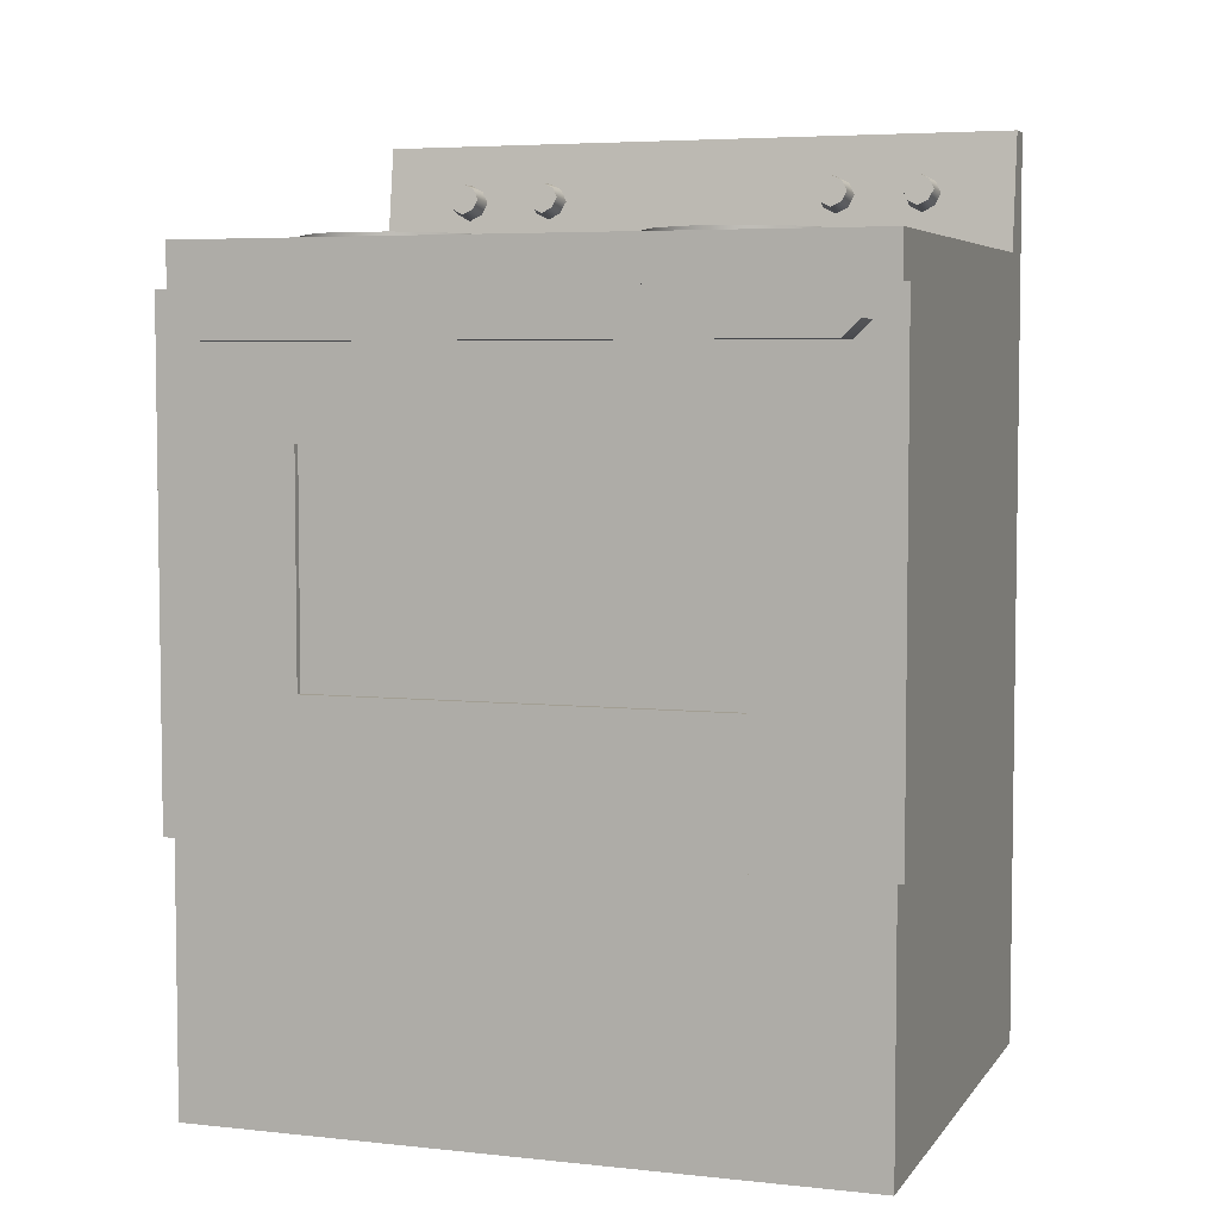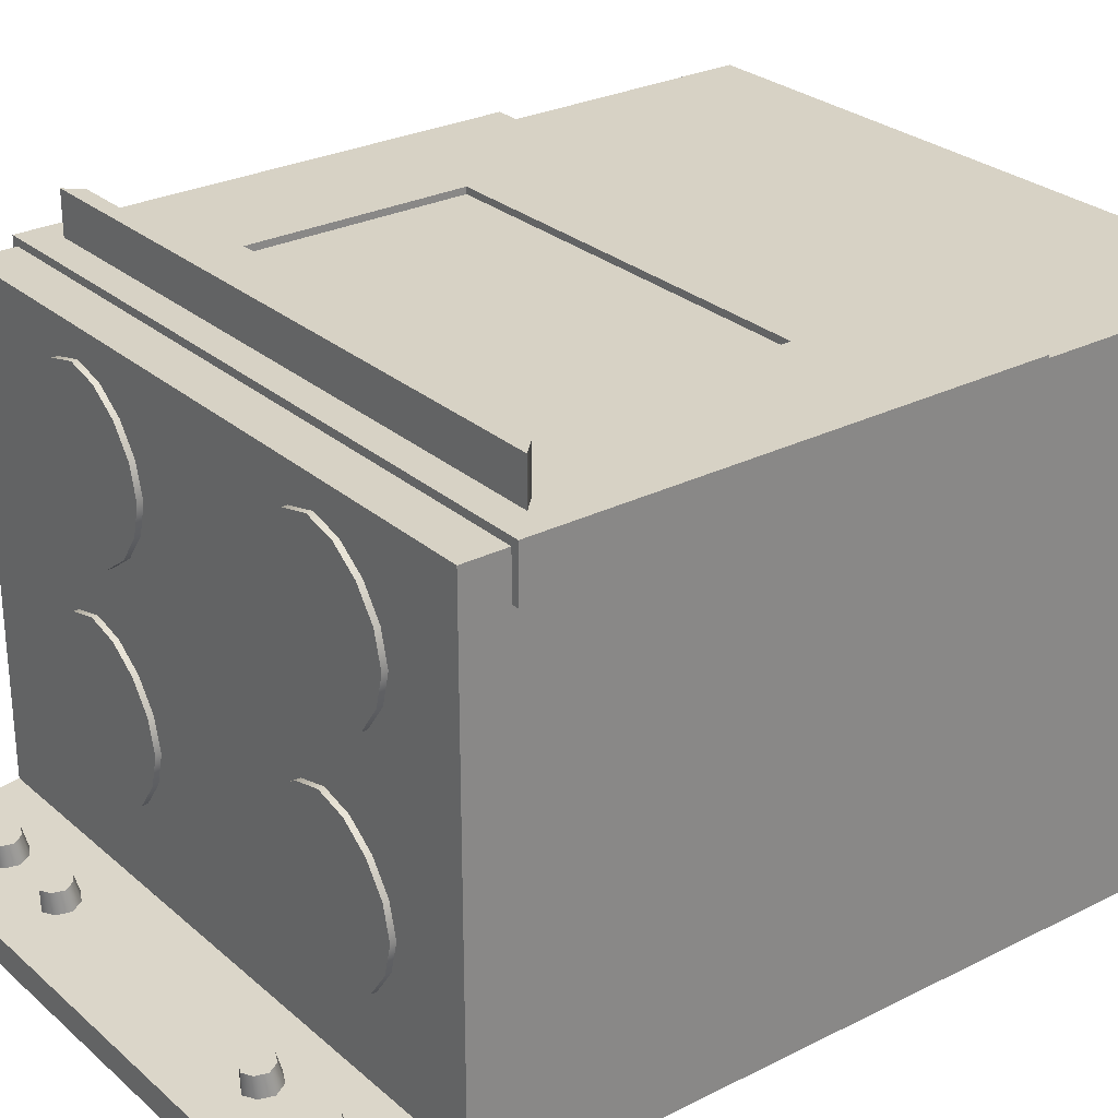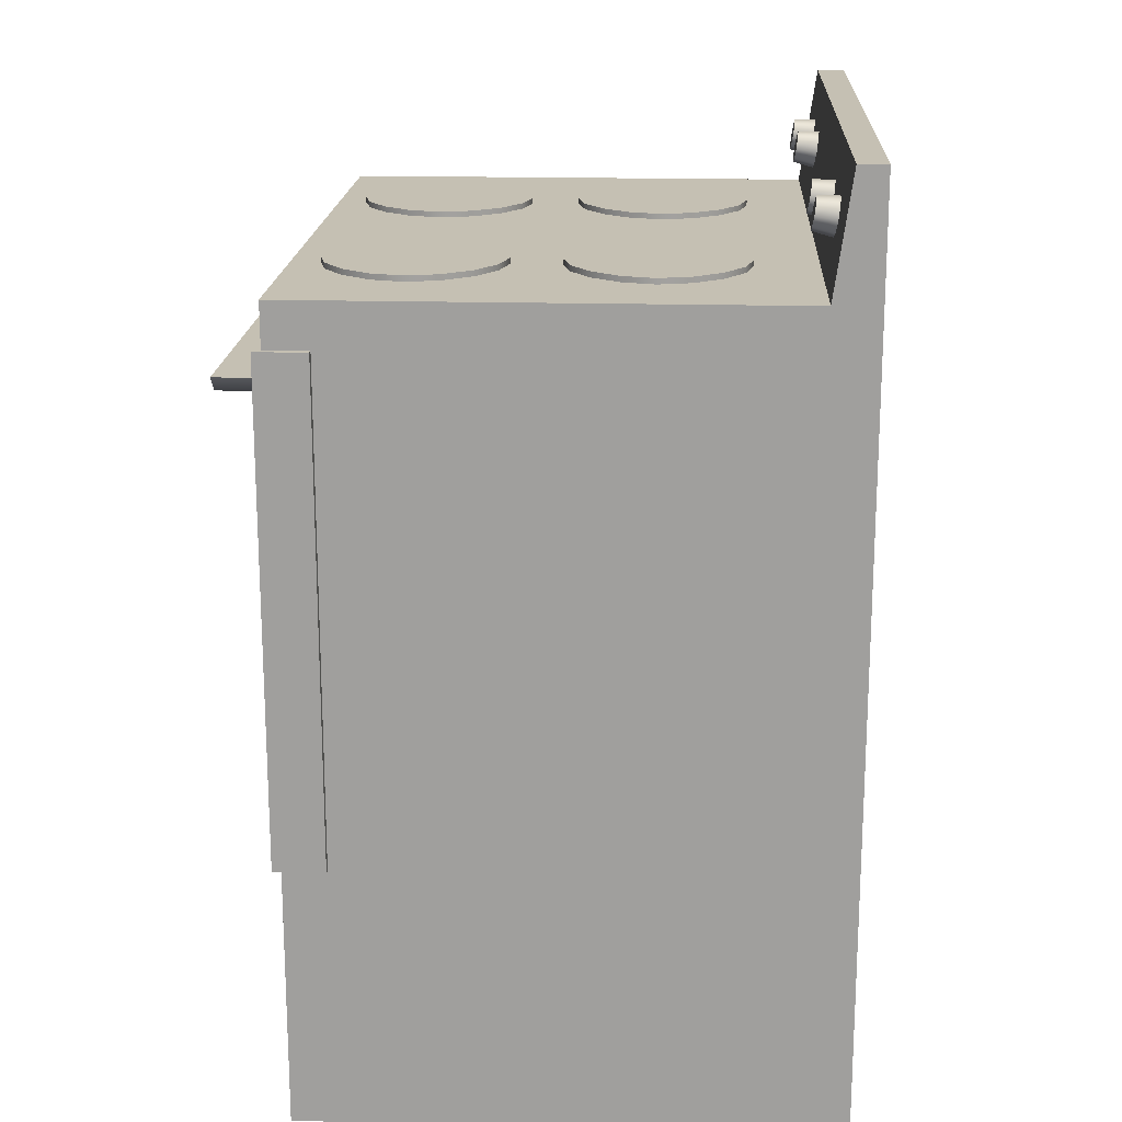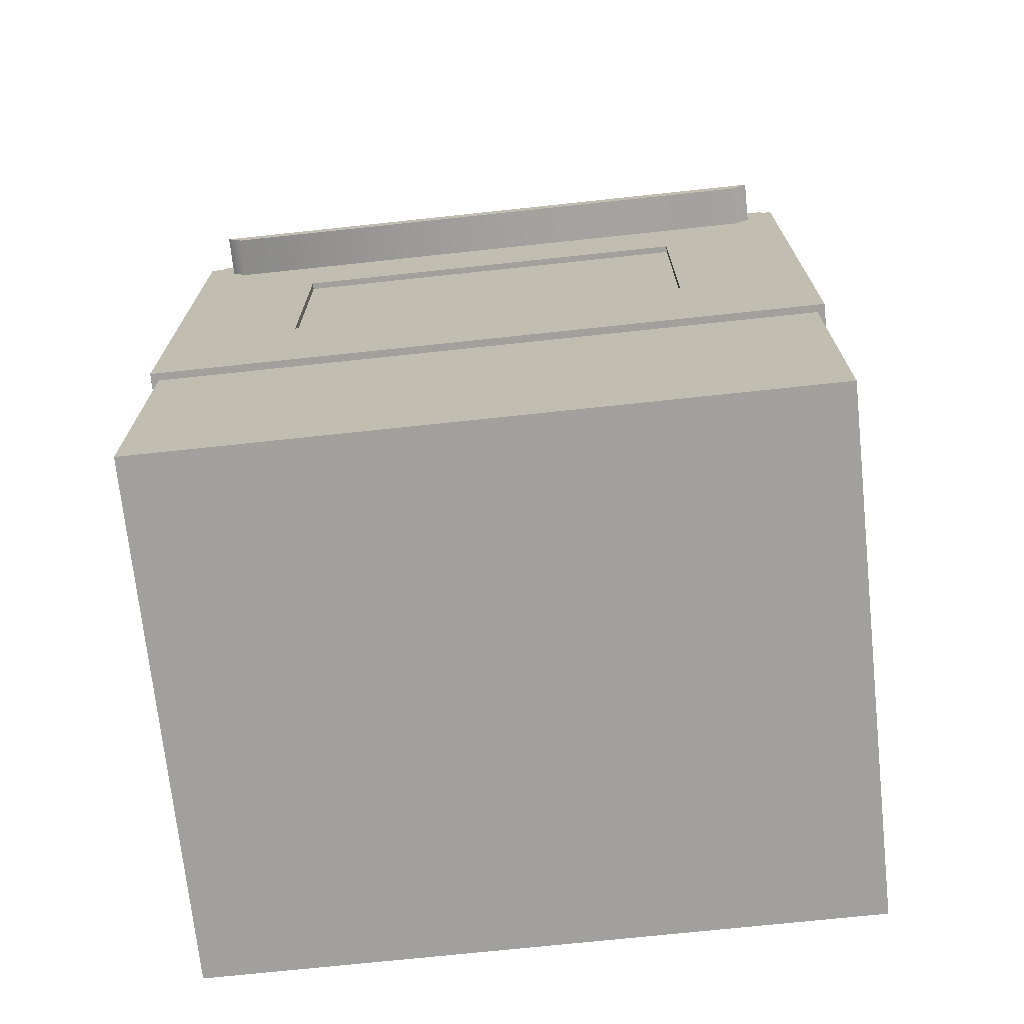
<metadata>
{"format":"obj","ext":"obj","renderer":"f3d","projection":"perspective","resolution":1024,"background":"white","views":[{"elev":5.1,"azim":18.9,"up":"+Y"},{"elev":27.6,"azim":-127.6,"up":"+Z"},{"elev":18.1,"azim":93.0,"up":"+Y"},{"elev":-71.6,"azim":6.1,"up":"+Y"}]}
</metadata>
<code>
o cube1
v -1.25 -1.725 0.9068
v -1.25 1.275 0.9068
v 1.25 1.275 0.9068
v 1.25 -1.725 0.9068
v -1.25 -1.725 -1.093
v -1.25 1.275 -1.093
v 1.25 1.275 -1.093
v 1.25 -1.725 -1.093
v -1.25 1.275 -0.9232
v 1.25 1.275 -0.9232
v -1.25 1.725 -0.9875
v 1.25 1.725 -0.9875
v 1.25 1.725 -1.093
v -1.25 1.725 -1.093
v -1.25 -0.7321 0.9068
v -1.25 1.11 0.9068
v 1.25 1.11 0.9068
v 1.25 -0.7321 0.9068
v -1.25 -0.7321 -1.093
v -1.25 1.11 -1.093
v 1.25 1.11 -1.093
v 1.25 -0.7321 -1.093
v -1.25 -1.725 0.7445
v 1.25 -1.725 0.7445
v 1.25 -0.7321 0.7445
v 1.25 1.11 0.7445
v -1.25 1.11 0.7445
v -1.25 -0.7321 0.7445
v -1.278 -0.7321 0.9352
v -1.278 1.11 0.9352
v 1.278 1.11 0.9352
v 1.278 -0.7321 0.9352
v 1.278 -0.7321 0.7445
v 1.278 1.11 0.7445
v -1.278 1.11 0.7445
v -1.278 -0.7321 0.7445
v 0.7719 0.6033 0.9352
v -0.7719 0.6033 0.9352
v -0.7719 -0.2256 0.9352
v 0.7719 -0.2256 0.9352
v 1.105 0.9368 0.9352
v 1.165 0.9962 0.9352
v -1.105 0.9368 0.9352
v -1.165 0.9962 0.9352
v -1.105 0.9368 1.093
v 1.105 0.9368 1.093
v 1.165 0.9962 1.093
v -1.165 0.9962 1.093
v -0.6108 1.275 0.9068
v 0.6108 1.275 0.9068
v -0.6108 1.275 -0.9232
v 0.6108 1.275 -0.9232
v -1.25 1.275 0.4718
v -1.25 1.275 -0.4883
v 1.25 1.275 0.4718
v 1.25 1.275 -0.4883
v 0.6108 1.275 0.8002
v 0.2824 1.275 0.4718
v 0.6108 1.275 0.1434
v 0.9392 1.275 0.4718
v 0.6108 1.275 -0.03794
v 0.2824 1.275 -0.3663
v 0.6108 1.275 -0.6947
v 0.9392 1.275 -0.3663
v -0.6108 1.275 0.8002
v -0.9392 1.275 0.4718
v -0.6108 1.275 0.1434
v -0.2824 1.275 0.4718
v -0.6108 1.275 -0.03794
v -0.9392 1.275 -0.3663
v -0.6108 1.275 -0.6947
v -0.2824 1.275 -0.3663
v -0.8347 1.275 -0.1424
v -0.8347 1.275 -0.5902
v -0.3869 1.275 -0.5902
v -0.3869 1.275 -0.1424
v -0.6108 1.296 -0.3663
v -0.8347 1.275 0.6957
v -0.8347 1.275 0.2479
v -0.3869 1.275 0.2479
v -0.3869 1.275 0.6957
v -0.6108 1.296 0.4718
v 0.3869 1.275 -0.1424
v 0.3869 1.275 -0.5902
v 0.8347 1.275 -0.5902
v 0.8347 1.275 -0.1424
v 0.6108 1.296 -0.3663
v 0.3869 1.275 0.6957
v 0.3869 1.275 0.2479
v 0.8347 1.275 0.2479
v 0.8347 1.275 0.6957
v 0.6108 1.296 0.4718
v 0.4914 1.275 0.7704
v 0.3123 1.275 0.3524
v 0.9094 1.275 0.3524
v 0.7303 1.275 0.7704
v 0.3123 1.275 0.5912
v 0.4914 1.275 0.1733
v 0.7303 1.275 0.1733
v 0.9094 1.275 0.5912
v 0.7228 1.296 0.5838
v 0.4989 1.296 0.5838
v 0.4989 1.296 0.3599
v 0.7228 1.296 0.3599
v 0.6108 1.296 0.6808
v 0.4019 1.296 0.4718
v 0.6108 1.296 0.2628
v 0.8198 1.296 0.4718
v 0.4914 1.275 -0.06779
v 0.3123 1.275 -0.4858
v 0.9094 1.275 -0.4858
v 0.7303 1.275 -0.06779
v 0.3123 1.275 -0.2469
v 0.4914 1.275 -0.6649
v 0.7303 1.275 -0.6649
v 0.9094 1.275 -0.2469
v 0.7228 1.296 -0.2544
v 0.4989 1.296 -0.2544
v 0.4989 1.296 -0.4783
v 0.7228 1.296 -0.4783
v 0.6108 1.296 -0.1574
v 0.4019 1.296 -0.3663
v 0.6108 1.296 -0.5753
v 0.8198 1.296 -0.3663
v -0.7303 1.275 0.7704
v -0.7303 1.275 0.1733
v -0.3123 1.275 0.3524
v -0.4914 1.275 0.7704
v -0.9094 1.275 0.5912
v -0.9094 1.275 0.3524
v -0.4914 1.275 0.1733
v -0.3123 1.275 0.5912
v -0.4989 1.296 0.5838
v -0.7228 1.296 0.5838
v -0.7228 1.296 0.3599
v -0.4989 1.296 0.3599
v -0.6108 1.296 0.6808
v -0.8198 1.296 0.4718
v -0.6108 1.296 0.2628
v -0.4019 1.296 0.4718
v -0.7303 1.275 -0.06779
v -0.7303 1.275 -0.6649
v -0.3123 1.275 -0.4858
v -0.4914 1.275 -0.06779
v -0.9094 1.275 -0.2469
v -0.9094 1.275 -0.4858
v -0.4914 1.275 -0.6649
v -0.3123 1.275 -0.2469
v -0.4989 1.296 -0.2544
v -0.7228 1.296 -0.2544
v -0.7228 1.296 -0.4783
v -0.4989 1.296 -0.4783
v -0.6108 1.296 -0.1574
v -0.8198 1.296 -0.3663
v -0.6108 1.296 -0.5753
v -0.4019 1.296 -0.3663
v 0.9304 1.275 0.9068
v -0.9304 1.275 -0.9232
v 1.25 1.275 -0.7058
v -1.25 1.275 0.6893
v 1.25 1.275 0.6893
v -1.25 1.275 -0.7058
v 0.9304 1.275 -0.9232
v -0.9304 1.275 0.9068
v 0.3869 1.296 0.6957
v 0.3869 1.296 0.2479
v 0.8347 1.296 0.2479
v 0.8347 1.296 0.6957
v 0.4914 1.296 0.7704
v 0.3123 1.296 0.3524
v 0.9094 1.296 0.3524
v 0.7303 1.296 0.7704
v 0.3123 1.296 0.5912
v 0.4914 1.296 0.1733
v 0.7303 1.296 0.1733
v 0.9094 1.296 0.5912
v 0.2824 1.296 0.4718
v 0.6108 1.296 0.8002
v 0.6108 1.296 0.1434
v 0.9392 1.296 0.4718
v 0.3869 1.296 -0.1424
v 0.3869 1.296 -0.5902
v 0.8347 1.296 -0.5902
v 0.8347 1.296 -0.1424
v 0.4914 1.296 -0.06779
v 0.3123 1.296 -0.4858
v 0.9094 1.296 -0.4858
v 0.7303 1.296 -0.06779
v 0.3123 1.296 -0.2469
v 0.4914 1.296 -0.6649
v 0.7303 1.296 -0.6649
v 0.9094 1.296 -0.2469
v 0.9392 1.296 -0.3663
v 0.6108 1.296 -0.03794
v 0.2824 1.296 -0.3663
v 0.6108 1.296 -0.6947
v -0.8347 1.296 0.6957
v -0.8347 1.296 0.2479
v -0.3869 1.296 0.2479
v -0.3869 1.296 0.6957
v -0.7303 1.296 0.7704
v -0.7303 1.296 0.1733
v -0.3123 1.296 0.3524
v -0.4914 1.296 0.7704
v -0.9094 1.296 0.5912
v -0.9094 1.296 0.3524
v -0.4914 1.296 0.1733
v -0.3123 1.296 0.5912
v -0.2824 1.296 0.4718
v -0.6108 1.296 0.1434
v -0.6108 1.296 0.8002
v -0.9392 1.296 0.4718
v -0.8347 1.296 -0.1424
v -0.8347 1.296 -0.5902
v -0.3869 1.296 -0.5902
v -0.3869 1.296 -0.1424
v -0.7303 1.296 -0.06779
v -0.7303 1.296 -0.6649
v -0.3123 1.296 -0.4858
v -0.4914 1.296 -0.06779
v -0.9094 1.296 -0.2469
v -0.9094 1.296 -0.4858
v -0.4914 1.296 -0.6649
v -0.3123 1.296 -0.2469
v -0.2824 1.296 -0.3663
v -0.6108 1.296 -0.6947
v -0.9392 1.296 -0.3663
v -0.6108 1.296 -0.03794
v 1.01 -0.7321 -1.093
v 1.01 -1.485 -1.093
v -1.01 -1.485 -1.093
v -1.01 -0.7321 -1.093
v -1.01 0.8699 -1.093
v 1.01 0.8699 -1.093
v -1.25 1.388 -0.9393
v -1.25 1.5 -0.9554
v -1.25 1.612 -0.9714
v 1.25 1.388 -0.9393
v 1.25 1.5 -0.9554
v 1.25 1.612 -0.9714
v -0.9045 1.388 -0.9393
v -0.5753 1.388 -0.9393
v 0.5753 1.388 -0.9393
v 0.9045 1.388 -0.9393
v -0.9045 1.612 -0.9714
v -0.5753 1.612 -0.9714
v 0.5753 1.612 -0.9714
v 0.9045 1.612 -0.9714
v -0.8346 1.5 -0.9554
v -0.9045 1.569 -0.9653
v -0.9744 1.5 -0.9554
v -0.9045 1.431 -0.9455
v -0.5054 1.5 -0.9554
v -0.5753 1.569 -0.9653
v -0.6451 1.5 -0.9554
v -0.5753 1.431 -0.9455
v 0.6451 1.5 -0.9554
v 0.5753 1.569 -0.9653
v 0.5054 1.5 -0.9554
v 0.5753 1.431 -0.9455
v 0.9744 1.5 -0.9554
v 0.9045 1.569 -0.9653
v 0.8346 1.5 -0.9554
v 0.9045 1.431 -0.9455
v 0.9511 1.454 -0.9488
v 0.9511 1.546 -0.962
v 0.8579 1.546 -0.962
v 0.8579 1.454 -0.9488
v 0.9045 1.511 -0.8771
v 0.6219 1.454 -0.9488
v 0.6219 1.546 -0.962
v 0.5287 1.546 -0.962
v 0.5287 1.454 -0.9488
v 0.5753 1.511 -0.8771
v -0.5287 1.454 -0.9488
v -0.5287 1.546 -0.962
v -0.6219 1.546 -0.962
v -0.6219 1.454 -0.9488
v -0.5753 1.511 -0.8771
v -0.8579 1.454 -0.9488
v -0.8579 1.546 -0.962
v -0.9511 1.546 -0.962
v -0.9511 1.454 -0.9488
v -0.9045 1.511 -0.8771
v 0.9442 1.472 -0.8715
v 0.9442 1.55 -0.8827
v 0.8648 1.55 -0.8827
v 0.8648 1.472 -0.8715
v 0.964 1.511 -0.8771
v 0.9045 1.57 -0.8855
v 0.9045 1.452 -0.8687
v 0.845 1.511 -0.8771
v 0.615 1.472 -0.8715
v 0.615 1.55 -0.8827
v 0.5356 1.55 -0.8827
v 0.5356 1.472 -0.8715
v 0.5157 1.511 -0.8771
v 0.5753 1.452 -0.8687
v 0.5753 1.57 -0.8855
v 0.6348 1.511 -0.8771
v -0.5356 1.472 -0.8715
v -0.5356 1.55 -0.8827
v -0.615 1.55 -0.8827
v -0.615 1.472 -0.8715
v -0.5753 1.452 -0.8687
v -0.5157 1.511 -0.8771
v -0.6348 1.511 -0.8771
v -0.5753 1.57 -0.8855
v -0.8648 1.472 -0.8715
v -0.8648 1.55 -0.8827
v -0.9442 1.55 -0.8827
v -0.9442 1.472 -0.8715
v -0.9045 1.57 -0.8855
v -0.964 1.511 -0.8771
v -0.9045 1.452 -0.8687
v -0.845 1.511 -0.8771
v 0.7719 0.6033 0.91
v -0.7719 0.6033 0.91
v -0.7719 -0.2256 0.91
v 0.7719 -0.2256 0.91
g cube1_Black
f 41 46 45 43
f 42 47 46 41
f 43 45 48 44
f 44 48 47 42
f 46 47 48 45
f 249 316 309 280
f 250 313 310 281
f 251 314 311 282
f 252 315 312 283
f 253 306 301 275
f 254 308 302 276
f 255 307 303 277
f 256 305 304 278
f 257 300 293 270
f 258 299 294 271
f 259 297 295 272
f 260 298 296 273
f 261 289 285 265
f 262 290 286 266
f 263 292 287 267
f 264 291 288 268
f 265 285 291 264
f 266 286 289 261
f 267 287 290 262
f 268 288 292 263
f 269 288 291 285
f 270 293 298 260
f 271 294 300 257
f 272 295 299 258
f 273 296 297 259
f 274 296 298 293
f 275 301 305 256
f 276 302 306 253
f 277 303 308 254
f 278 304 307 255
f 279 304 305 301
f 280 309 315 252
f 281 310 316 249
f 282 311 313 250
f 283 312 314 251
f 284 312 315 309
f 285 289 286 269
f 286 290 287 269
f 287 292 288 269
f 293 300 294 274
f 294 299 295 274
f 295 297 296 274
f 301 306 302 279
f 302 308 303 279
f 303 307 304 279
f 309 316 310 284
f 310 313 311 284
f 311 314 312 284
g cube1_Gray
f 5 231 230 8
f 8 24 23 5
f 37 317 320 40
f 38 318 317 37
f 39 319 318 38
f 40 320 319 39
f 57 178 169 93
f 58 177 170 94
f 59 179 175 99
f 60 180 176 100
f 61 194 185 109
f 62 195 186 110
f 63 196 191 115
f 64 193 192 116
f 65 211 201 125
f 66 212 206 130
f 67 210 207 131
f 68 209 208 132
f 69 228 217 141
f 70 227 222 146
f 71 226 223 147
f 72 225 224 148
f 73 141 217 213
f 73 213 221 145
f 77 150 153 149
f 77 151 154 150
f 77 152 155 151
f 78 125 201 197
f 78 197 205 129
f 82 134 137 133
f 82 135 138 134
f 82 136 139 135
f 83 109 185 181
f 83 181 189 113
f 84 110 186 182
f 84 182 190 114
f 87 118 121 117
f 87 119 122 118
f 87 120 123 119
f 88 93 169 165
f 88 165 173 97
f 89 94 170 166
f 89 166 174 98
f 92 102 105 101
f 92 103 106 102
f 92 104 107 103
f 95 171 180 60
f 96 172 178 57
f 97 173 177 58
f 98 174 179 59
f 99 175 167 90
f 100 176 168 91
f 101 108 104 92
f 101 168 176 108
f 102 165 169 105
f 103 166 170 106
f 104 167 175 107
f 105 172 168 101
f 106 173 165 102
f 107 174 166 103
f 107 175 179 174
f 108 171 167 104
f 108 176 180 171
f 111 187 193 64
f 112 188 194 61
f 113 189 195 62
f 114 190 196 63
f 115 191 183 85
f 116 192 184 86
f 117 124 120 87
f 117 184 192 124
f 118 181 185 121
f 119 182 186 122
f 120 183 191 123
f 121 188 184 117
f 122 189 181 118
f 123 190 182 119
f 123 191 196 190
f 124 187 183 120
f 124 192 193 187
f 126 202 210 67
f 127 203 209 68
f 128 204 211 65
f 129 205 212 66
f 130 206 198 79
f 131 207 199 80
f 132 208 200 81
f 133 140 136 82
f 133 200 208 140
f 134 197 201 137
f 135 198 206 138
f 136 199 207 139
f 137 204 200 133
f 138 205 197 134
f 138 206 212 205
f 139 202 198 135
f 139 207 210 202
f 140 203 199 136
f 140 208 209 203
f 142 218 226 71
f 143 219 225 72
f 144 220 228 69
f 145 221 227 70
f 146 222 214 74
f 147 223 215 75
f 148 224 216 76
f 149 156 152 77
f 149 216 224 156
f 150 213 217 153
f 151 214 222 154
f 152 215 223 155
f 153 220 216 149
f 154 221 213 150
f 154 222 227 221
f 155 218 214 151
f 155 223 226 218
f 156 219 215 152
f 156 224 225 219
f 167 171 95 90
f 168 172 96 91
f 169 178 172 105
f 170 177 173 106
f 183 187 111 85
f 184 188 112 86
f 185 194 188 121
f 186 195 189 122
f 198 202 126 79
f 199 203 127 80
f 200 204 128 81
f 201 211 204 137
f 214 218 142 74
f 215 219 143 75
f 216 220 144 76
f 217 228 220 153
f 230 231 232 233 234 229
f 318 319 320 317
g cube1_White
f 1 4 18 15
f 1 23 24 4
f 2 16 17 3 157 50 49 164
f 2 78 129 160
f 5 23 28 19
f 6 14 13 7
f 7 13 12 240 239 238 10
f 7 21 20 6
f 8 230 229 22
f 9 74 142 158
f 9 235 236 237 11 14 6
f 11 237 245 246 247 248 240 12
f 12 13 14 11
f 15 18 32 29
f 15 28 23 1
f 17 16 30 31
f 17 26 21 7 10 159 56 55 161 3
f 19 28 27 20
f 19 232 231 5
f 20 233 232 19
f 21 26 25 22
f 21 234 233 20
f 22 25 24 8
f 22 229 234 21
f 24 25 18 4
f 25 33 32 18
f 26 34 33 25
f 27 35 30 16
f 28 36 35 27
f 29 36 28 15
f 29 39 38 43 44 30
f 30 35 36 29
f 30 44 42 31
f 31 34 26 17
f 31 42 41 37 40 32
f 32 33 34 31
f 32 40 39 29
f 37 41 43 38
f 50 57 93 128 65 49
f 51 71 147 114 63 52
f 51 158 142 71
f 52 63 115 163
f 53 66 130 145 70 54
f 53 160 129 66
f 54 70 146 162
f 56 64 116 95 60 55
f 58 94 127 68
f 59 99 112 61
f 60 100 161 55
f 61 109 98 59
f 62 110 143 72
f 65 125 164 49
f 67 131 144 69
f 68 132 97 58
f 69 141 126 67
f 72 148 113 62
f 74 9 162 146
f 75 84 114 147
f 75 143 110 84
f 76 83 113 148
f 79 126 141 73
f 80 76 144 131
f 80 127 94 89
f 81 88 97 132
f 81 128 93 88
f 85 10 163 115
f 85 111 159 10
f 86 90 95 116
f 89 83 76 80
f 90 86 112 99
f 91 96 157 3
f 98 109 83 89
f 145 130 79 73
f 157 96 57 50
f 158 51 52 163 10 238 244 243 242 241 235 9
f 159 111 64 56
f 160 53 54 162 9 6 20 27 16 2
f 161 100 91 3
f 164 125 78 2
f 235 283 251 236
f 236 251 282 237
f 237 282 250 245
f 238 265 264 244
f 239 261 265 238
f 240 266 261 239
f 241 252 283 235
f 242 256 278 280 252 241
f 243 260 273 275 256 242
f 244 264 268 270 260 243
f 245 250 281 277 254 246
f 246 254 276 272 258 247
f 247 258 271 267 262 248
f 248 262 266 240
f 249 280 278 255
f 253 275 273 259
f 255 277 281 249
f 257 270 268 263
f 259 272 276 253
f 263 267 271 257

</code>
